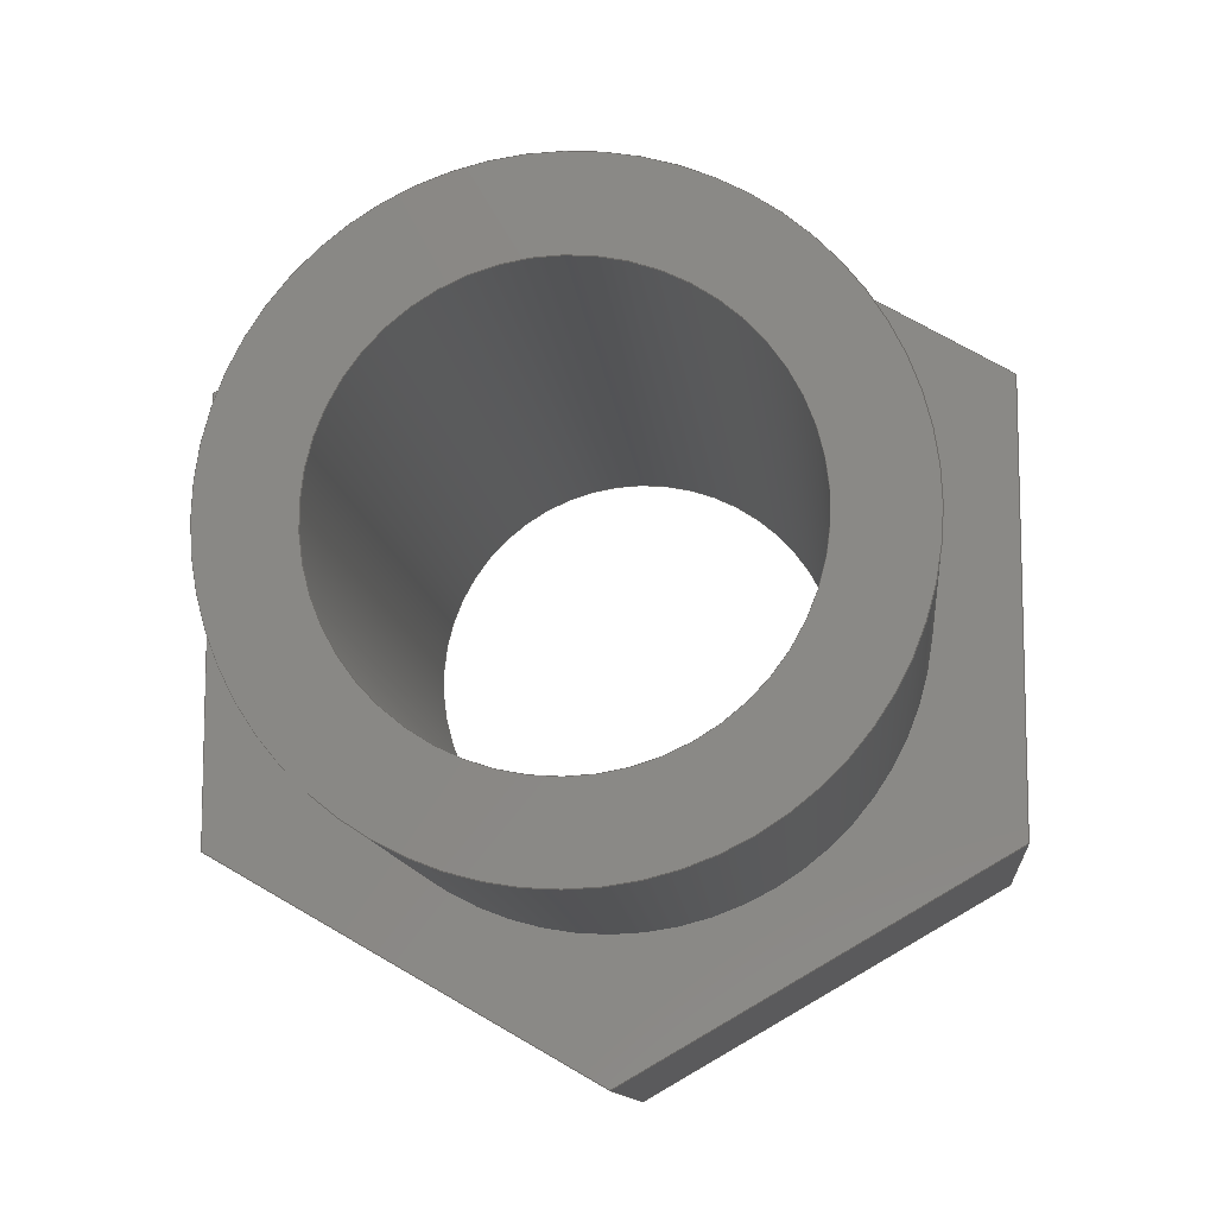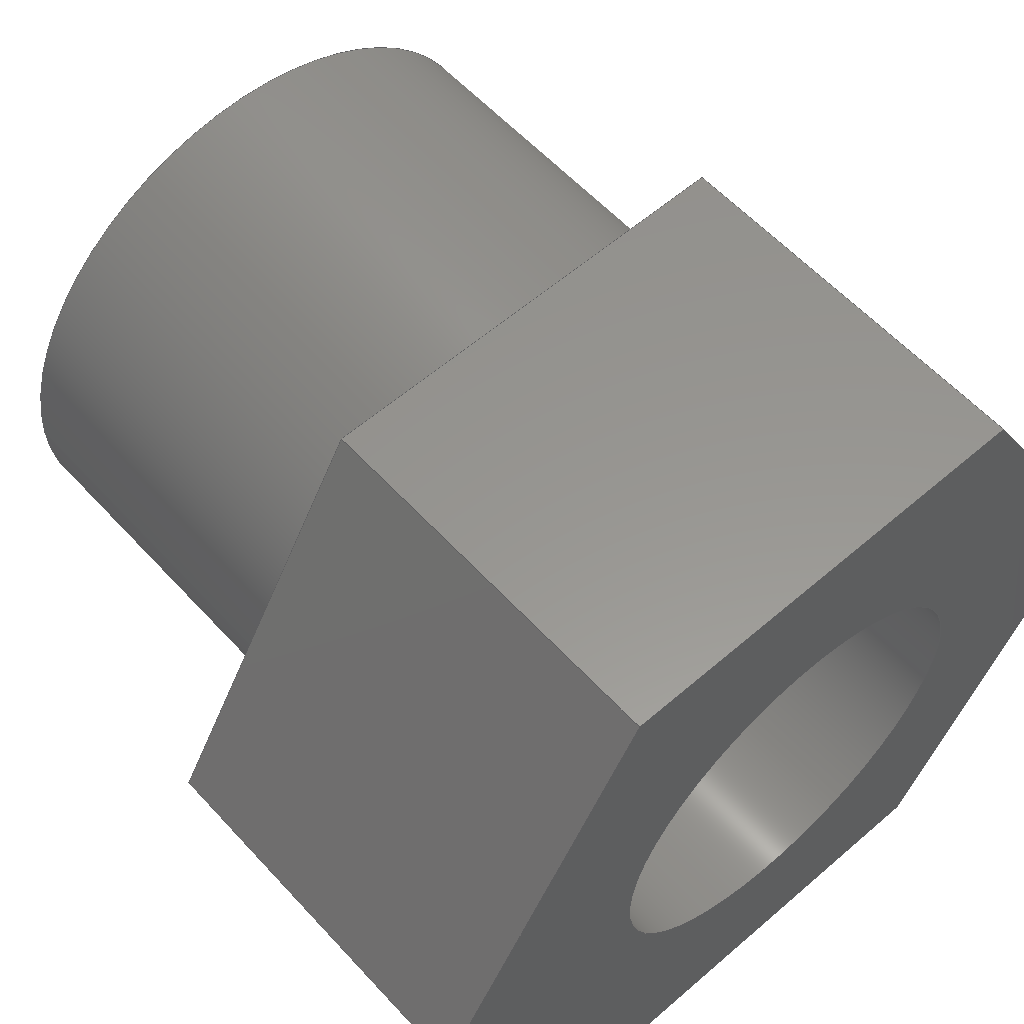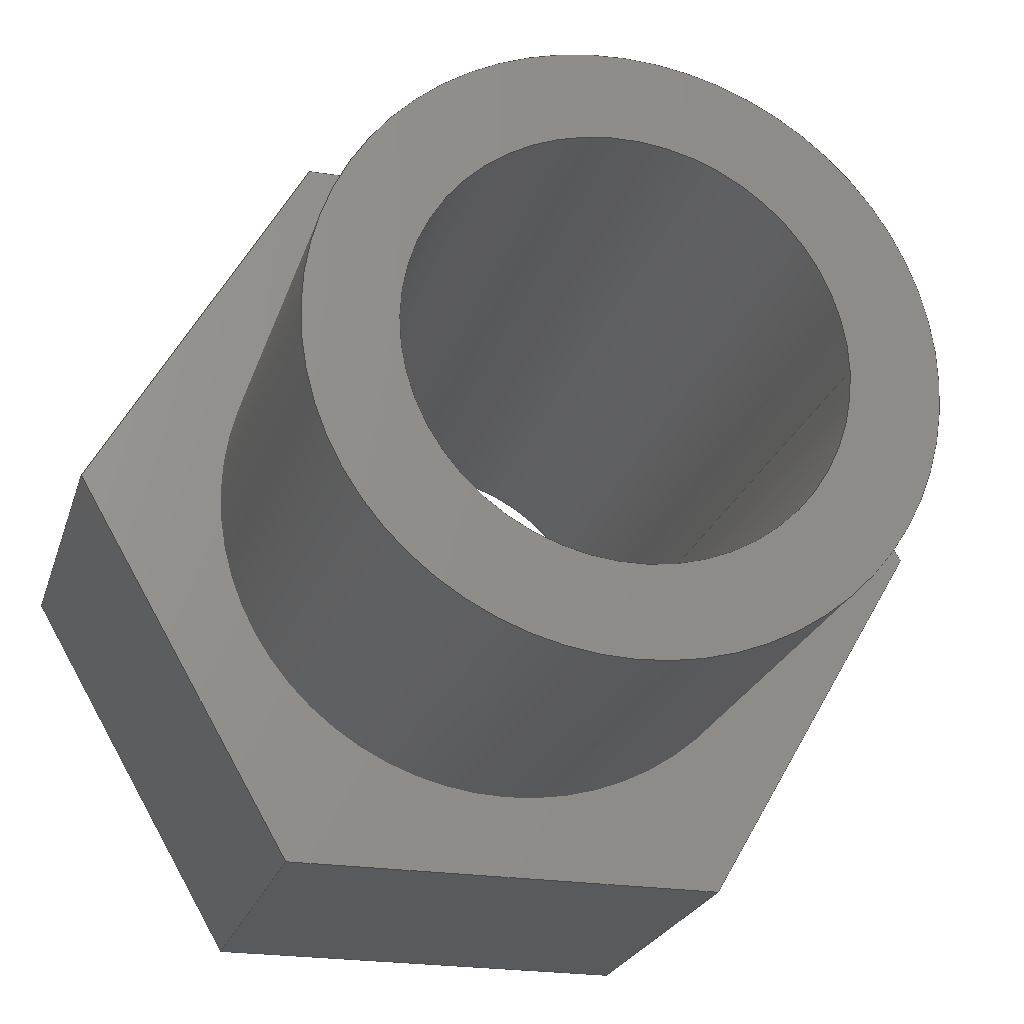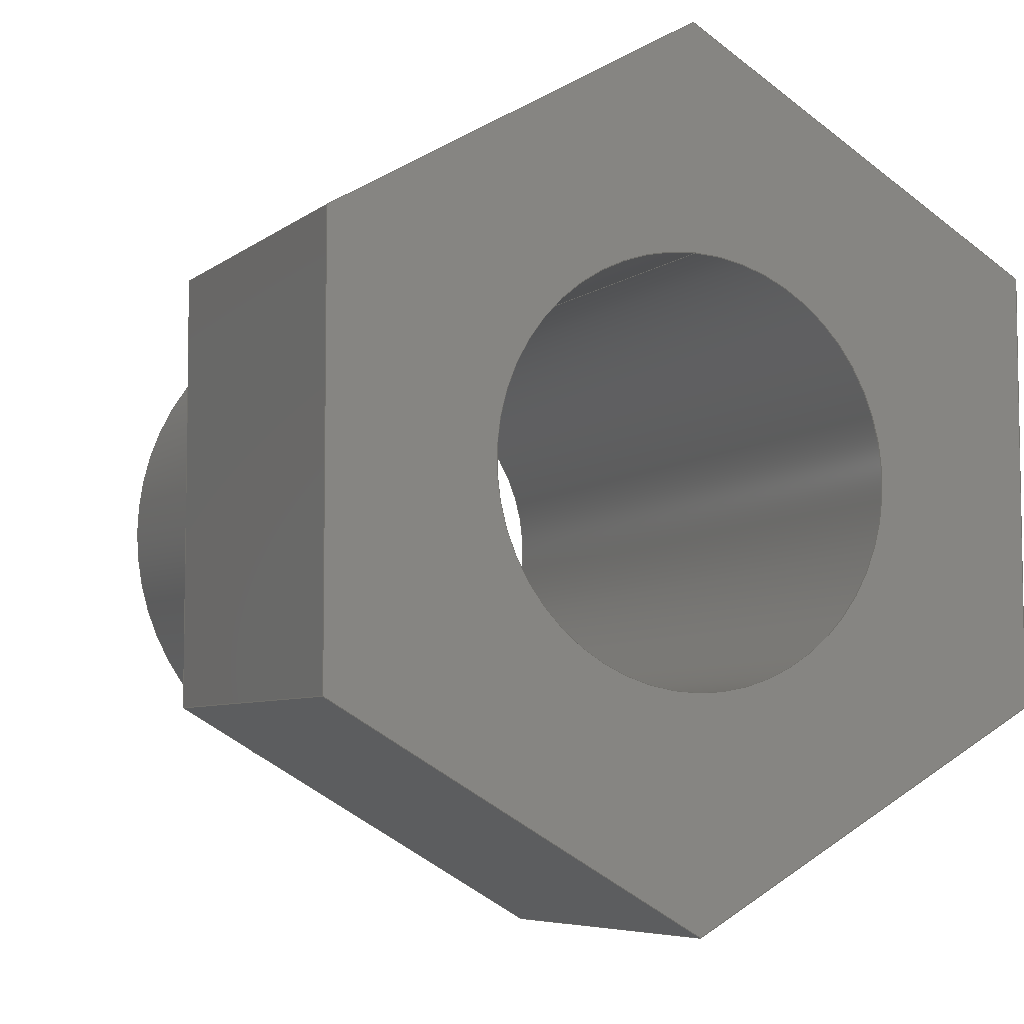
<metadata>
{"format":"step","ext":"step","renderer":"f3d","projection":"perspective","resolution":1024,"background":"white","views":[{"elev":-11.0,"azim":-84.9,"up":"+Z"},{"elev":58.0,"azim":48.1,"up":"+Y"},{"elev":-22.8,"azim":-105.2,"up":"+Y"},{"elev":-6.2,"azim":64.0,"up":"+Z"}]}
</metadata>
<code>
ISO-10303-21;
DATA;
#1=MECHANICAL_DESIGN_GEOMETRIC_PRESENTATION_REPRESENTATION('',(#4),#324);
#2=SHAPE_REPRESENTATION_RELATIONSHIP('SRR','None',#331,#3);
#3=ADVANCED_BREP_SHAPE_REPRESENTATION('',(#5),#323);
#4=STYLED_ITEM('',(#340),#5);
#5=MANIFOLD_SOLID_BREP('Body1',#188);
#6=FACE_BOUND('',#31,.T.);
#7=FACE_BOUND('',#40,.T.);
#8=FACE_BOUND('',#42,.T.);
#9=PLANE('',#205);
#10=PLANE('',#209);
#11=PLANE('',#210);
#12=PLANE('',#211);
#13=PLANE('',#212);
#14=PLANE('',#213);
#15=PLANE('',#214);
#16=PLANE('',#215);
#17=PLANE('',#216);
#18=FACE_OUTER_BOUND('',#29,.T.);
#19=FACE_OUTER_BOUND('',#30,.T.);
#20=FACE_OUTER_BOUND('',#32,.T.);
#21=FACE_OUTER_BOUND('',#33,.T.);
#22=FACE_OUTER_BOUND('',#34,.T.);
#23=FACE_OUTER_BOUND('',#35,.T.);
#24=FACE_OUTER_BOUND('',#36,.T.);
#25=FACE_OUTER_BOUND('',#37,.T.);
#26=FACE_OUTER_BOUND('',#38,.T.);
#27=FACE_OUTER_BOUND('',#39,.T.);
#28=FACE_OUTER_BOUND('',#41,.T.);
#29=EDGE_LOOP('',(#127,#128,#129,#130));
#30=EDGE_LOOP('',(#131));
#31=EDGE_LOOP('',(#132));
#32=EDGE_LOOP('',(#133,#134,#135,#136));
#33=EDGE_LOOP('',(#137,#138,#139,#140));
#34=EDGE_LOOP('',(#141,#142,#143,#144));
#35=EDGE_LOOP('',(#145,#146,#147,#148));
#36=EDGE_LOOP('',(#149,#150,#151,#152));
#37=EDGE_LOOP('',(#153,#154,#155,#156));
#38=EDGE_LOOP('',(#157,#158,#159,#160));
#39=EDGE_LOOP('',(#161,#162,#163,#164,#165,#166));
#40=EDGE_LOOP('',(#167));
#41=EDGE_LOOP('',(#168,#169,#170,#171,#172,#173));
#42=EDGE_LOOP('',(#174));
#43=LINE('',#274,#63);
#44=LINE('',#282,#64);
#45=LINE('',#286,#65);
#46=LINE('',#288,#66);
#47=LINE('',#290,#67);
#48=LINE('',#291,#68);
#49=LINE('',#294,#69);
#50=LINE('',#296,#70);
#51=LINE('',#297,#71);
#52=LINE('',#300,#72);
#53=LINE('',#302,#73);
#54=LINE('',#303,#74);
#55=LINE('',#306,#75);
#56=LINE('',#308,#76);
#57=LINE('',#309,#77);
#58=LINE('',#312,#78);
#59=LINE('',#314,#79);
#60=LINE('',#315,#80);
#61=LINE('',#317,#81);
#62=LINE('',#318,#82);
#63=VECTOR('',#223,3.536);
#64=VECTOR('',#234,2.5);
#65=VECTOR('',#237,1);
#66=VECTOR('',#238,1);
#67=VECTOR('',#239,1);
#68=VECTOR('',#240,1);
#69=VECTOR('',#243,1);
#70=VECTOR('',#244,1);
#71=VECTOR('',#245,1);
#72=VECTOR('',#248,1);
#73=VECTOR('',#249,1);
#74=VECTOR('',#250,1);
#75=VECTOR('',#253,1);
#76=VECTOR('',#254,1);
#77=VECTOR('',#255,1);
#78=VECTOR('',#258,1);
#79=VECTOR('',#259,1);
#80=VECTOR('',#260,1);
#81=VECTOR('',#263,1);
#82=VECTOR('',#264,1);
#83=CIRCLE('',#203,3.536);
#84=CIRCLE('',#204,3.536);
#85=CIRCLE('',#206,2.5);
#86=CIRCLE('',#208,2.5);
#87=VERTEX_POINT('',#271);
#88=VERTEX_POINT('',#273);
#89=VERTEX_POINT('',#277);
#90=VERTEX_POINT('',#280);
#91=VERTEX_POINT('',#284);
#92=VERTEX_POINT('',#285);
#93=VERTEX_POINT('',#287);
#94=VERTEX_POINT('',#289);
#95=VERTEX_POINT('',#293);
#96=VERTEX_POINT('',#295);
#97=VERTEX_POINT('',#299);
#98=VERTEX_POINT('',#301);
#99=VERTEX_POINT('',#305);
#100=VERTEX_POINT('',#307);
#101=VERTEX_POINT('',#311);
#102=VERTEX_POINT('',#313);
#103=EDGE_CURVE('',#87,#87,#83,.T.);
#104=EDGE_CURVE('',#87,#88,#43,.T.);
#105=EDGE_CURVE('',#88,#88,#84,.T.);
#106=EDGE_CURVE('',#89,#89,#85,.T.);
#107=EDGE_CURVE('',#90,#90,#86,.T.);
#108=EDGE_CURVE('',#90,#89,#44,.T.);
#109=EDGE_CURVE('',#91,#92,#45,.T.);
#110=EDGE_CURVE('',#92,#93,#46,.T.);
#111=EDGE_CURVE('',#94,#93,#47,.T.);
#112=EDGE_CURVE('',#91,#94,#48,.T.);
#113=EDGE_CURVE('',#95,#91,#49,.T.);
#114=EDGE_CURVE('',#96,#94,#50,.T.);
#115=EDGE_CURVE('',#95,#96,#51,.T.);
#116=EDGE_CURVE('',#97,#95,#52,.T.);
#117=EDGE_CURVE('',#98,#96,#53,.T.);
#118=EDGE_CURVE('',#97,#98,#54,.T.);
#119=EDGE_CURVE('',#99,#97,#55,.T.);
#120=EDGE_CURVE('',#100,#98,#56,.T.);
#121=EDGE_CURVE('',#99,#100,#57,.T.);
#122=EDGE_CURVE('',#101,#99,#58,.T.);
#123=EDGE_CURVE('',#102,#100,#59,.T.);
#124=EDGE_CURVE('',#101,#102,#60,.T.);
#125=EDGE_CURVE('',#92,#101,#61,.T.);
#126=EDGE_CURVE('',#93,#102,#62,.T.);
#127=ORIENTED_EDGE('',*,*,#103,.F.);
#128=ORIENTED_EDGE('',*,*,#104,.T.);
#129=ORIENTED_EDGE('',*,*,#105,.F.);
#130=ORIENTED_EDGE('',*,*,#104,.F.);
#131=ORIENTED_EDGE('',*,*,#103,.T.);
#132=ORIENTED_EDGE('',*,*,#106,.T.);
#133=ORIENTED_EDGE('',*,*,#107,.F.);
#134=ORIENTED_EDGE('',*,*,#108,.T.);
#135=ORIENTED_EDGE('',*,*,#106,.F.);
#136=ORIENTED_EDGE('',*,*,#108,.F.);
#137=ORIENTED_EDGE('',*,*,#109,.T.);
#138=ORIENTED_EDGE('',*,*,#110,.T.);
#139=ORIENTED_EDGE('',*,*,#111,.F.);
#140=ORIENTED_EDGE('',*,*,#112,.F.);
#141=ORIENTED_EDGE('',*,*,#113,.T.);
#142=ORIENTED_EDGE('',*,*,#112,.T.);
#143=ORIENTED_EDGE('',*,*,#114,.F.);
#144=ORIENTED_EDGE('',*,*,#115,.F.);
#145=ORIENTED_EDGE('',*,*,#116,.T.);
#146=ORIENTED_EDGE('',*,*,#115,.T.);
#147=ORIENTED_EDGE('',*,*,#117,.F.);
#148=ORIENTED_EDGE('',*,*,#118,.F.);
#149=ORIENTED_EDGE('',*,*,#119,.T.);
#150=ORIENTED_EDGE('',*,*,#118,.T.);
#151=ORIENTED_EDGE('',*,*,#120,.F.);
#152=ORIENTED_EDGE('',*,*,#121,.F.);
#153=ORIENTED_EDGE('',*,*,#122,.T.);
#154=ORIENTED_EDGE('',*,*,#121,.T.);
#155=ORIENTED_EDGE('',*,*,#123,.F.);
#156=ORIENTED_EDGE('',*,*,#124,.F.);
#157=ORIENTED_EDGE('',*,*,#125,.T.);
#158=ORIENTED_EDGE('',*,*,#124,.T.);
#159=ORIENTED_EDGE('',*,*,#126,.F.);
#160=ORIENTED_EDGE('',*,*,#110,.F.);
#161=ORIENTED_EDGE('',*,*,#126,.T.);
#162=ORIENTED_EDGE('',*,*,#123,.T.);
#163=ORIENTED_EDGE('',*,*,#120,.T.);
#164=ORIENTED_EDGE('',*,*,#117,.T.);
#165=ORIENTED_EDGE('',*,*,#114,.T.);
#166=ORIENTED_EDGE('',*,*,#111,.T.);
#167=ORIENTED_EDGE('',*,*,#107,.T.);
#168=ORIENTED_EDGE('',*,*,#125,.F.);
#169=ORIENTED_EDGE('',*,*,#109,.F.);
#170=ORIENTED_EDGE('',*,*,#113,.F.);
#171=ORIENTED_EDGE('',*,*,#116,.F.);
#172=ORIENTED_EDGE('',*,*,#119,.F.);
#173=ORIENTED_EDGE('',*,*,#122,.F.);
#174=ORIENTED_EDGE('',*,*,#105,.T.);
#175=CYLINDRICAL_SURFACE('',#202,3.536);
#176=CYLINDRICAL_SURFACE('',#207,2.5);
#177=ADVANCED_FACE('',(#18),#175,.T.);
#178=ADVANCED_FACE('',(#19,#6),#9,.F.);
#179=ADVANCED_FACE('',(#20),#176,.F.);
#180=ADVANCED_FACE('',(#21),#10,.T.);
#181=ADVANCED_FACE('',(#22),#11,.T.);
#182=ADVANCED_FACE('',(#23),#12,.T.);
#183=ADVANCED_FACE('',(#24),#13,.T.);
#184=ADVANCED_FACE('',(#25),#14,.T.);
#185=ADVANCED_FACE('',(#26),#15,.T.);
#186=ADVANCED_FACE('',(#27,#7),#16,.T.);
#187=ADVANCED_FACE('',(#28,#8),#17,.F.);
#188=CLOSED_SHELL('',(#177,#178,#179,#180,#181,#182,#183,#184,#185,#186,
#187));
#189=DERIVED_UNIT_ELEMENT(#191,1);
#190=DERIVED_UNIT_ELEMENT(#326,3);
#191=(
MASS_UNIT()
NAMED_UNIT(*)
SI_UNIT(.KILO.,.GRAM.)
);
#192=DERIVED_UNIT((#189,#190));
#193=MEASURE_REPRESENTATION_ITEM('density measure',
POSITIVE_RATIO_MEASURE(7850),#192);
#194=PROPERTY_DEFINITION_REPRESENTATION(#199,#196);
#195=PROPERTY_DEFINITION_REPRESENTATION(#200,#197);
#196=REPRESENTATION('material name',(#198),#323);
#197=REPRESENTATION('density',(#193),#323);
#198=DESCRIPTIVE_REPRESENTATION_ITEM('Steel','Steel');
#199=PROPERTY_DEFINITION('material property','material name',#333);
#200=PROPERTY_DEFINITION('material property','density of part',#333);
#201=AXIS2_PLACEMENT_3D('placement',#269,#217,#218);
#202=AXIS2_PLACEMENT_3D('',#270,#219,#220);
#203=AXIS2_PLACEMENT_3D('',#272,#221,#222);
#204=AXIS2_PLACEMENT_3D('',#275,#224,#225);
#205=AXIS2_PLACEMENT_3D('',#276,#226,#227);
#206=AXIS2_PLACEMENT_3D('',#278,#228,#229);
#207=AXIS2_PLACEMENT_3D('',#279,#230,#231);
#208=AXIS2_PLACEMENT_3D('',#281,#232,#233);
#209=AXIS2_PLACEMENT_3D('',#283,#235,#236);
#210=AXIS2_PLACEMENT_3D('',#292,#241,#242);
#211=AXIS2_PLACEMENT_3D('',#298,#246,#247);
#212=AXIS2_PLACEMENT_3D('',#304,#251,#252);
#213=AXIS2_PLACEMENT_3D('',#310,#256,#257);
#214=AXIS2_PLACEMENT_3D('',#316,#261,#262);
#215=AXIS2_PLACEMENT_3D('',#319,#265,#266);
#216=AXIS2_PLACEMENT_3D('',#320,#267,#268);
#217=DIRECTION('axis',(0,0,1));
#218=DIRECTION('refdir',(1,0,0));
#219=DIRECTION('center_axis',(-1,0,0));
#220=DIRECTION('ref_axis',(0,0,-1));
#221=DIRECTION('center_axis',(-1,0,0));
#222=DIRECTION('ref_axis',(0,0,-1));
#223=DIRECTION('',(1,0,0));
#224=DIRECTION('center_axis',(1,0,0));
#225=DIRECTION('ref_axis',(0,0,-1));
#226=DIRECTION('center_axis',(1,0,0));
#227=DIRECTION('ref_axis',(0,0,-1));
#228=DIRECTION('center_axis',(1,0,0));
#229=DIRECTION('ref_axis',(0,0,-1));
#230=DIRECTION('center_axis',(1,0,0));
#231=DIRECTION('ref_axis',(0,0,-1));
#232=DIRECTION('center_axis',(-1,0,0));
#233=DIRECTION('ref_axis',(0,0,-1));
#234=DIRECTION('',(-1,0,0));
#235=DIRECTION('center_axis',(0,0.5,-0.866));
#236=DIRECTION('ref_axis',(0,0.866,0.5));
#237=DIRECTION('',(0,0.866,0.5));
#238=DIRECTION('',(1,0,0));
#239=DIRECTION('',(0,0.866,0.5));
#240=DIRECTION('',(1,0,0));
#241=DIRECTION('center_axis',(0,-0.5,-0.866));
#242=DIRECTION('ref_axis',(0,0.866,-0.5));
#243=DIRECTION('',(0,0.866,-0.5));
#244=DIRECTION('',(0,0.866,-0.5));
#245=DIRECTION('',(1,0,0));
#246=DIRECTION('center_axis',(0,-1,3.419e-16));
#247=DIRECTION('ref_axis',(0,-3.419e-16,-1));
#248=DIRECTION('',(0,-3.419e-16,-1));
#249=DIRECTION('',(0,-3.419e-16,-1));
#250=DIRECTION('',(1,0,0));
#251=DIRECTION('center_axis',(0,-0.5,0.866));
#252=DIRECTION('ref_axis',(0,-0.866,-0.5));
#253=DIRECTION('',(0,-0.866,-0.5));
#254=DIRECTION('',(0,-0.866,-0.5));
#255=DIRECTION('',(1,0,0));
#256=DIRECTION('center_axis',(0,0.5,0.866));
#257=DIRECTION('ref_axis',(0,-0.866,0.5));
#258=DIRECTION('',(0,-0.866,0.5));
#259=DIRECTION('',(0,-0.866,0.5));
#260=DIRECTION('',(1,0,0));
#261=DIRECTION('center_axis',(0,1,-6.837e-16));
#262=DIRECTION('ref_axis',(0,6.837e-16,1));
#263=DIRECTION('',(0,6.837e-16,1));
#264=DIRECTION('',(0,6.837e-16,1));
#265=DIRECTION('center_axis',(1,0,0));
#266=DIRECTION('ref_axis',(0,0,-1));
#267=DIRECTION('center_axis',(1,0,0));
#268=DIRECTION('ref_axis',(0,0,-1));
#269=CARTESIAN_POINT('',(0,0,0));
#270=CARTESIAN_POINT('Origin',(0,0,0));
#271=CARTESIAN_POINT('',(-5,-4.33e-16,3.536));
#272=CARTESIAN_POINT('Origin',(-5,0,0));
#273=CARTESIAN_POINT('',(0,-4.33e-16,3.536));
#274=CARTESIAN_POINT('',(0,4.33e-16,3.536));
#275=CARTESIAN_POINT('Origin',(0,0,0));
#276=CARTESIAN_POINT('Origin',(-5,0,0));
#277=CARTESIAN_POINT('',(-5,-3.062e-16,2.5));
#278=CARTESIAN_POINT('Origin',(-5,0,0));
#279=CARTESIAN_POINT('Origin',(0,0,0));
#280=CARTESIAN_POINT('',(4.5,-3.062e-16,2.5));
#281=CARTESIAN_POINT('Origin',(4.5,0,0));
#282=CARTESIAN_POINT('',(0,-3.062e-16,2.5));
#283=CARTESIAN_POINT('Origin',(0,-2.665e-15,-5.196));
#284=CARTESIAN_POINT('',(0,-2.665e-15,-5.196));
#285=CARTESIAN_POINT('',(0,4.5,-2.598));
#286=CARTESIAN_POINT('',(0,-2.665e-15,-5.196));
#287=CARTESIAN_POINT('',(4.5,4.5,-2.598));
#288=CARTESIAN_POINT('',(0,4.5,-2.598));
#289=CARTESIAN_POINT('',(4.5,-2.665e-15,-5.196));
#290=CARTESIAN_POINT('',(4.5,-2.665e-15,-5.196));
#291=CARTESIAN_POINT('',(0,-2.665e-15,-5.196));
#292=CARTESIAN_POINT('Origin',(0,-4.5,-2.598));
#293=CARTESIAN_POINT('',(0,-4.5,-2.598));
#294=CARTESIAN_POINT('',(0,-4.5,-2.598));
#295=CARTESIAN_POINT('',(4.5,-4.5,-2.598));
#296=CARTESIAN_POINT('',(4.5,-4.5,-2.598));
#297=CARTESIAN_POINT('',(0,-4.5,-2.598));
#298=CARTESIAN_POINT('Origin',(0,-4.5,2.598));
#299=CARTESIAN_POINT('',(0,-4.5,2.598));
#300=CARTESIAN_POINT('',(0,-4.5,2.598));
#301=CARTESIAN_POINT('',(4.5,-4.5,2.598));
#302=CARTESIAN_POINT('',(4.5,-4.5,2.598));
#303=CARTESIAN_POINT('',(0,-4.5,2.598));
#304=CARTESIAN_POINT('Origin',(0,1.776e-15,5.196));
#305=CARTESIAN_POINT('',(0,1.776e-15,5.196));
#306=CARTESIAN_POINT('',(0,1.776e-15,5.196));
#307=CARTESIAN_POINT('',(4.5,1.776e-15,5.196));
#308=CARTESIAN_POINT('',(4.5,1.776e-15,5.196));
#309=CARTESIAN_POINT('',(0,1.776e-15,5.196));
#310=CARTESIAN_POINT('Origin',(0,4.5,2.598));
#311=CARTESIAN_POINT('',(0,4.5,2.598));
#312=CARTESIAN_POINT('',(0,4.5,2.598));
#313=CARTESIAN_POINT('',(4.5,4.5,2.598));
#314=CARTESIAN_POINT('',(4.5,4.5,2.598));
#315=CARTESIAN_POINT('',(0,4.5,2.598));
#316=CARTESIAN_POINT('Origin',(0,4.5,-2.598));
#317=CARTESIAN_POINT('',(0,4.5,-2.598));
#318=CARTESIAN_POINT('',(4.5,4.5,-2.598));
#319=CARTESIAN_POINT('Origin',(4.5,0,8.882e-16));
#320=CARTESIAN_POINT('Origin',(0,0,8.882e-16));
#321=UNCERTAINTY_MEASURE_WITH_UNIT(LENGTH_MEASURE(0.001),#325,
'DISTANCE_ACCURACY_VALUE',
'Maximum model space distance between geometric entities at asserted c
onnectivities');
#322=UNCERTAINTY_MEASURE_WITH_UNIT(LENGTH_MEASURE(0.001),#325,
'DISTANCE_ACCURACY_VALUE',
'Maximum model space distance between geometric entities at asserted c
onnectivities');
#323=(
GEOMETRIC_REPRESENTATION_CONTEXT(3)
GLOBAL_UNCERTAINTY_ASSIGNED_CONTEXT((#321))
GLOBAL_UNIT_ASSIGNED_CONTEXT((#325,#327,#328))
REPRESENTATION_CONTEXT('','3D')
);
#324=(
GEOMETRIC_REPRESENTATION_CONTEXT(3)
GLOBAL_UNCERTAINTY_ASSIGNED_CONTEXT((#322))
GLOBAL_UNIT_ASSIGNED_CONTEXT((#325,#327,#328))
REPRESENTATION_CONTEXT('','3D')
);
#325=(
LENGTH_UNIT()
NAMED_UNIT(*)
SI_UNIT(.CENTI.,.METRE.)
);
#326=(
LENGTH_UNIT()
NAMED_UNIT(*)
SI_UNIT($,.METRE.)
);
#327=(
NAMED_UNIT(*)
PLANE_ANGLE_UNIT()
SI_UNIT($,.RADIAN.)
);
#328=(
NAMED_UNIT(*)
SI_UNIT($,.STERADIAN.)
SOLID_ANGLE_UNIT()
);
#329=SHAPE_DEFINITION_REPRESENTATION(#330,#331);
#330=PRODUCT_DEFINITION_SHAPE('',$,#333);
#331=SHAPE_REPRESENTATION('',(#201),#323);
#332=PRODUCT_DEFINITION_CONTEXT('part definition',#337,'design');
#333=PRODUCT_DEFINITION('Untitled','Untitled',#334,#332);
#334=PRODUCT_DEFINITION_FORMATION('',$,#339);
#335=PRODUCT_RELATED_PRODUCT_CATEGORY('Untitled','Untitled',(#339));
#336=APPLICATION_PROTOCOL_DEFINITION('international standard',
'automotive_design',2009,#337);
#337=APPLICATION_CONTEXT(
'Core Data for Automotive Mechanical Design Process');
#338=PRODUCT_CONTEXT('part definition',#337,'mechanical');
#339=PRODUCT('Untitled','Untitled',$,(#338));
#340=PRESENTATION_STYLE_ASSIGNMENT((#341));
#341=SURFACE_STYLE_USAGE(.BOTH.,#342);
#342=SURFACE_SIDE_STYLE('',(#343));
#343=SURFACE_STYLE_FILL_AREA(#344);
#344=FILL_AREA_STYLE('Steel - Satin',(#345));
#345=FILL_AREA_STYLE_COLOUR('Steel - Satin',#346);
#346=COLOUR_RGB('Steel - Satin',0.6275,0.6275,0.6275);
ENDSEC;
END-ISO-10303-21;

</code>
